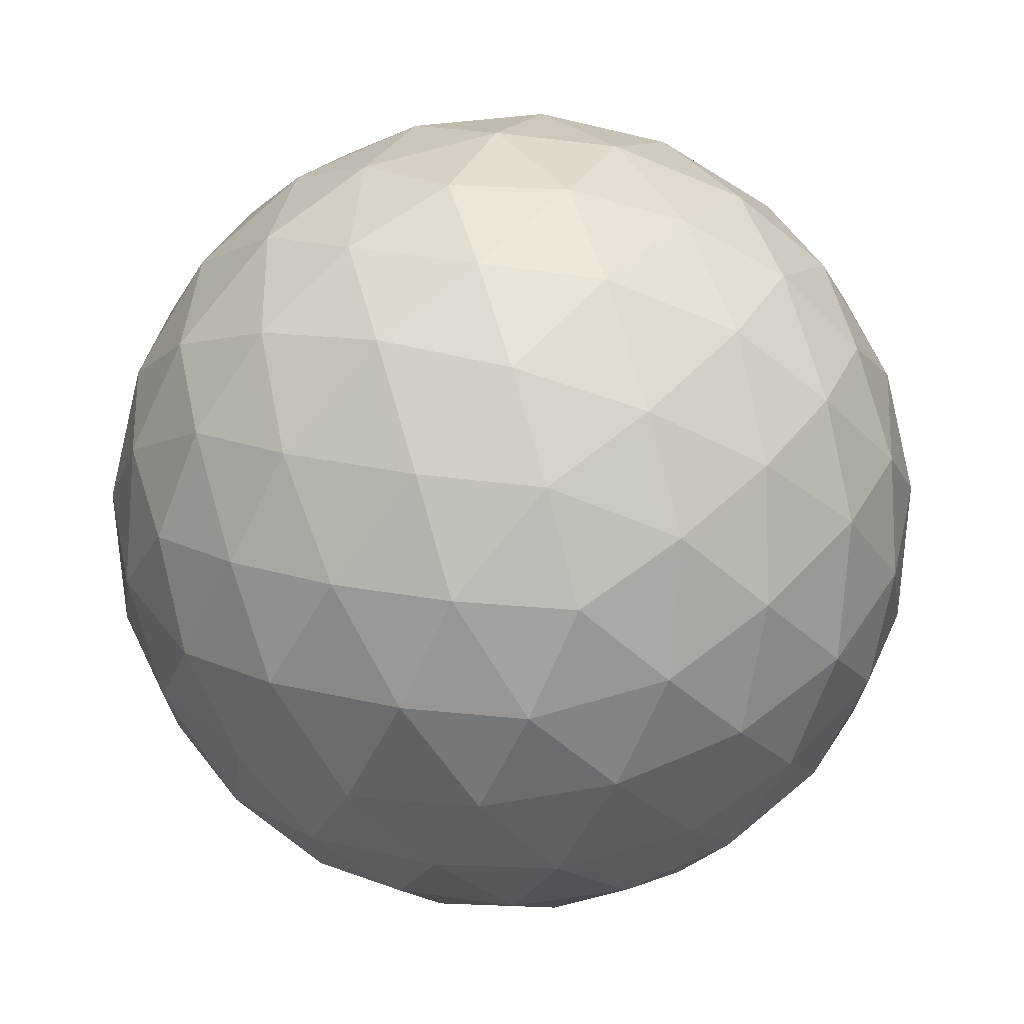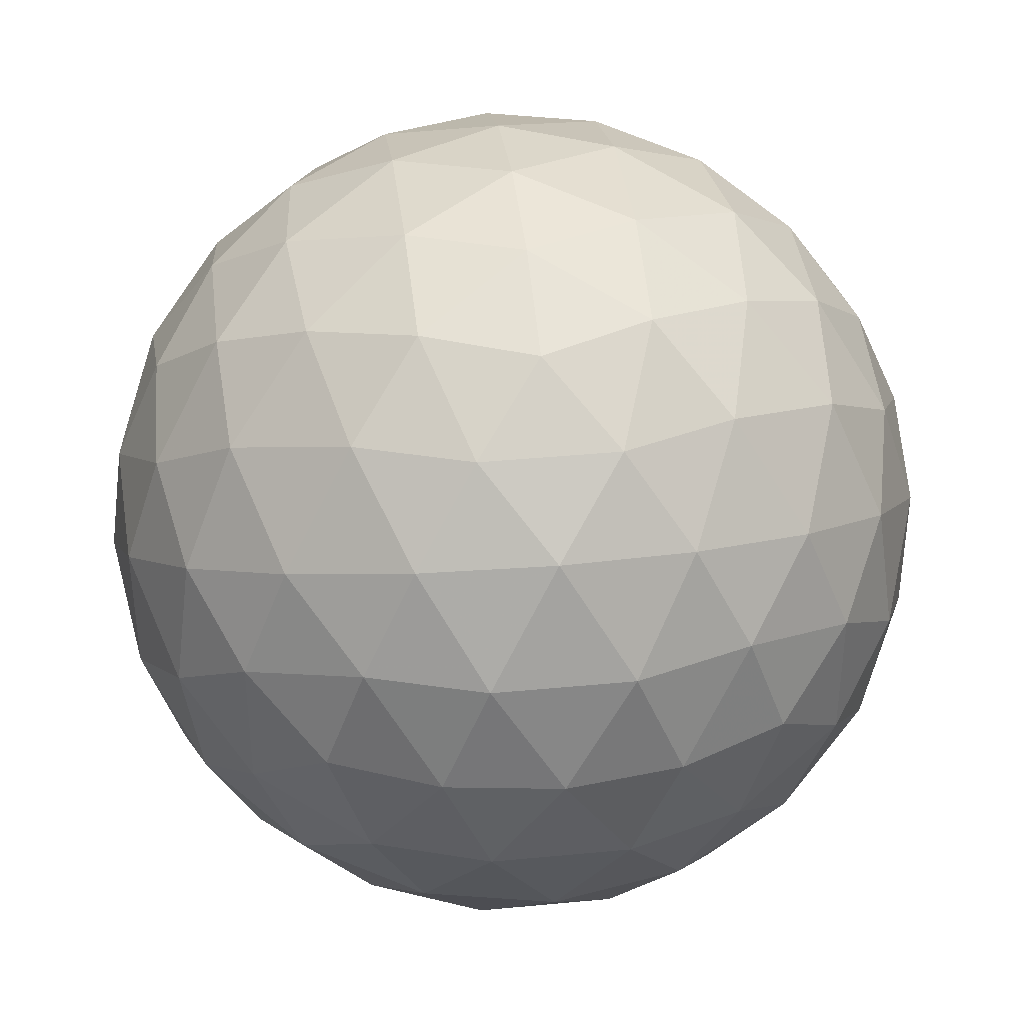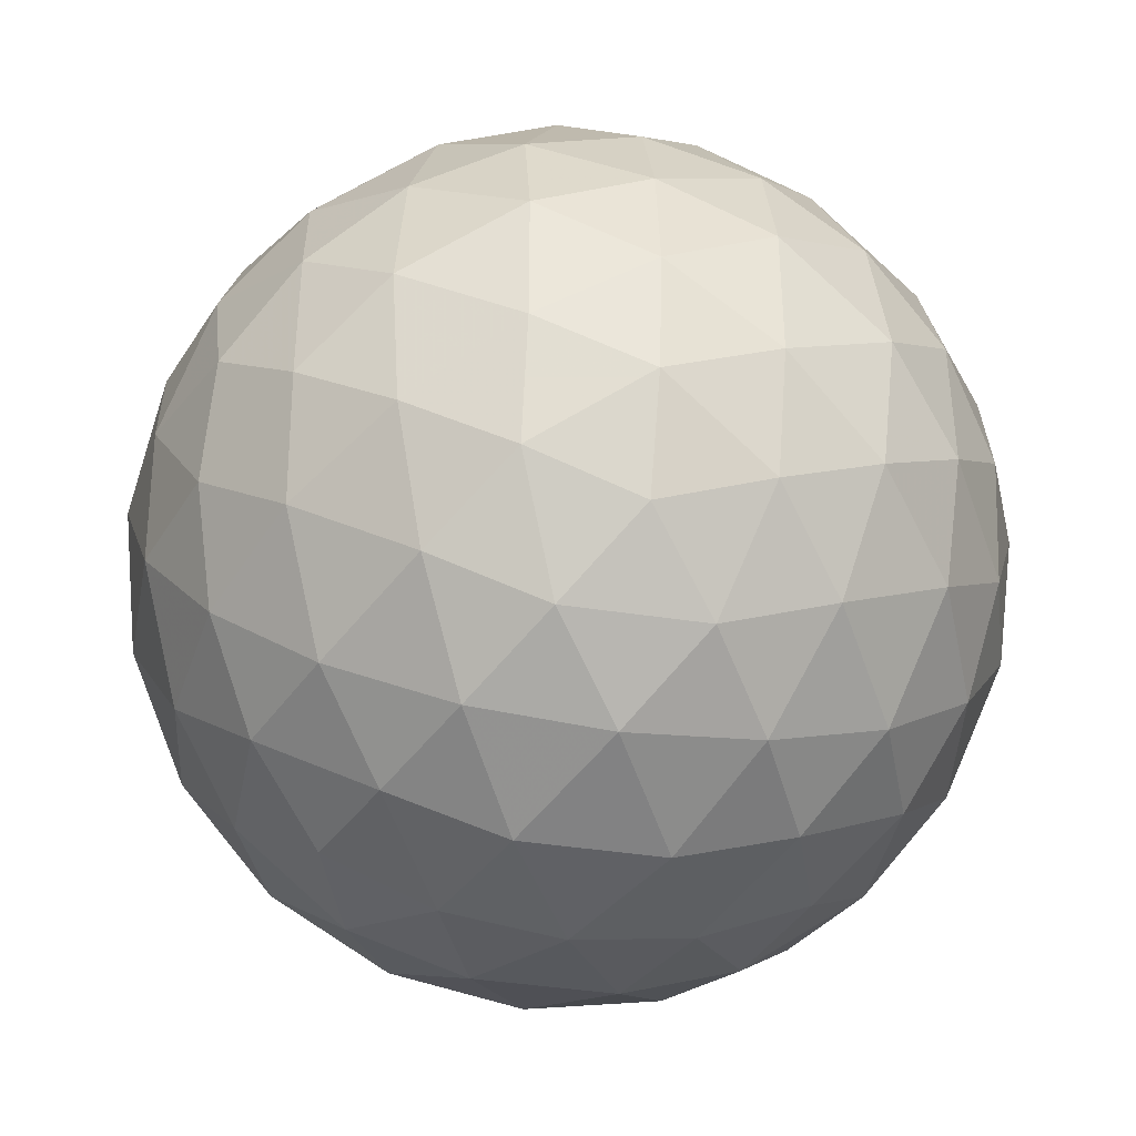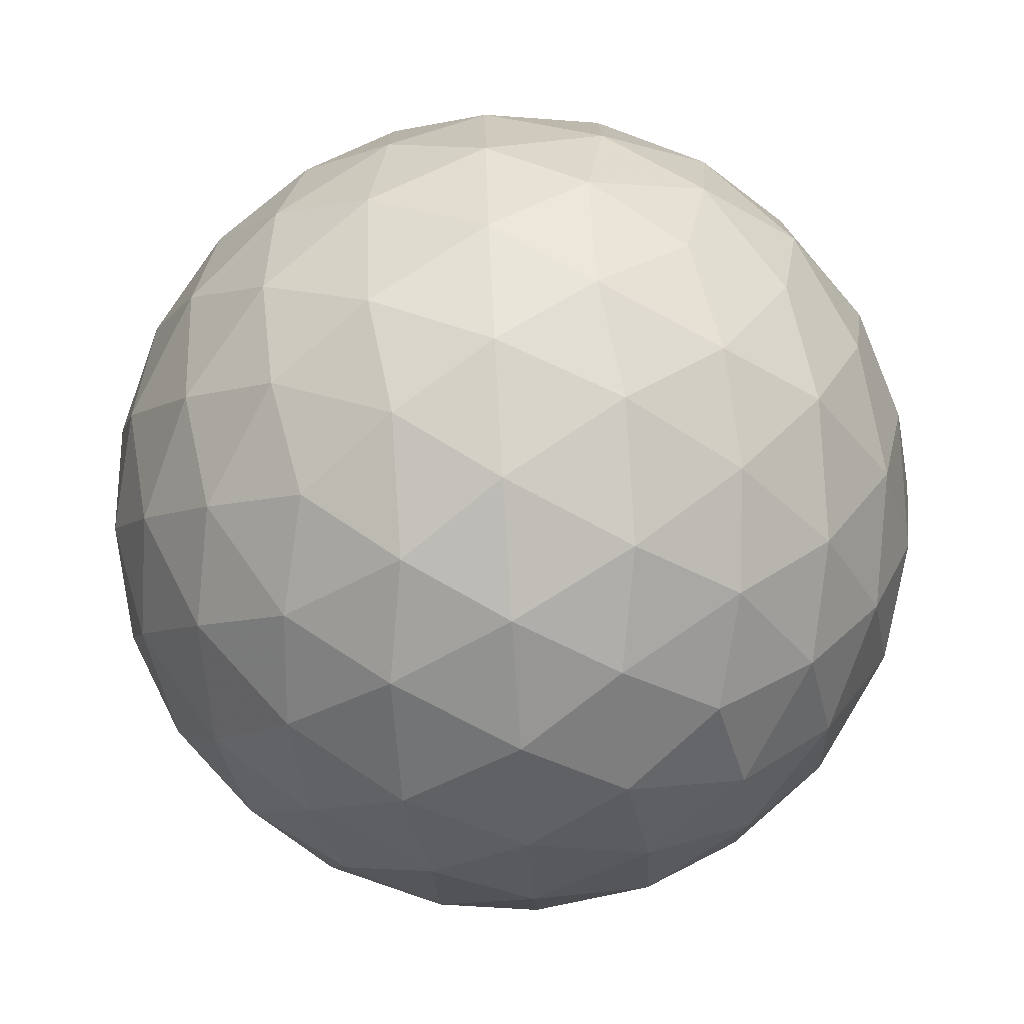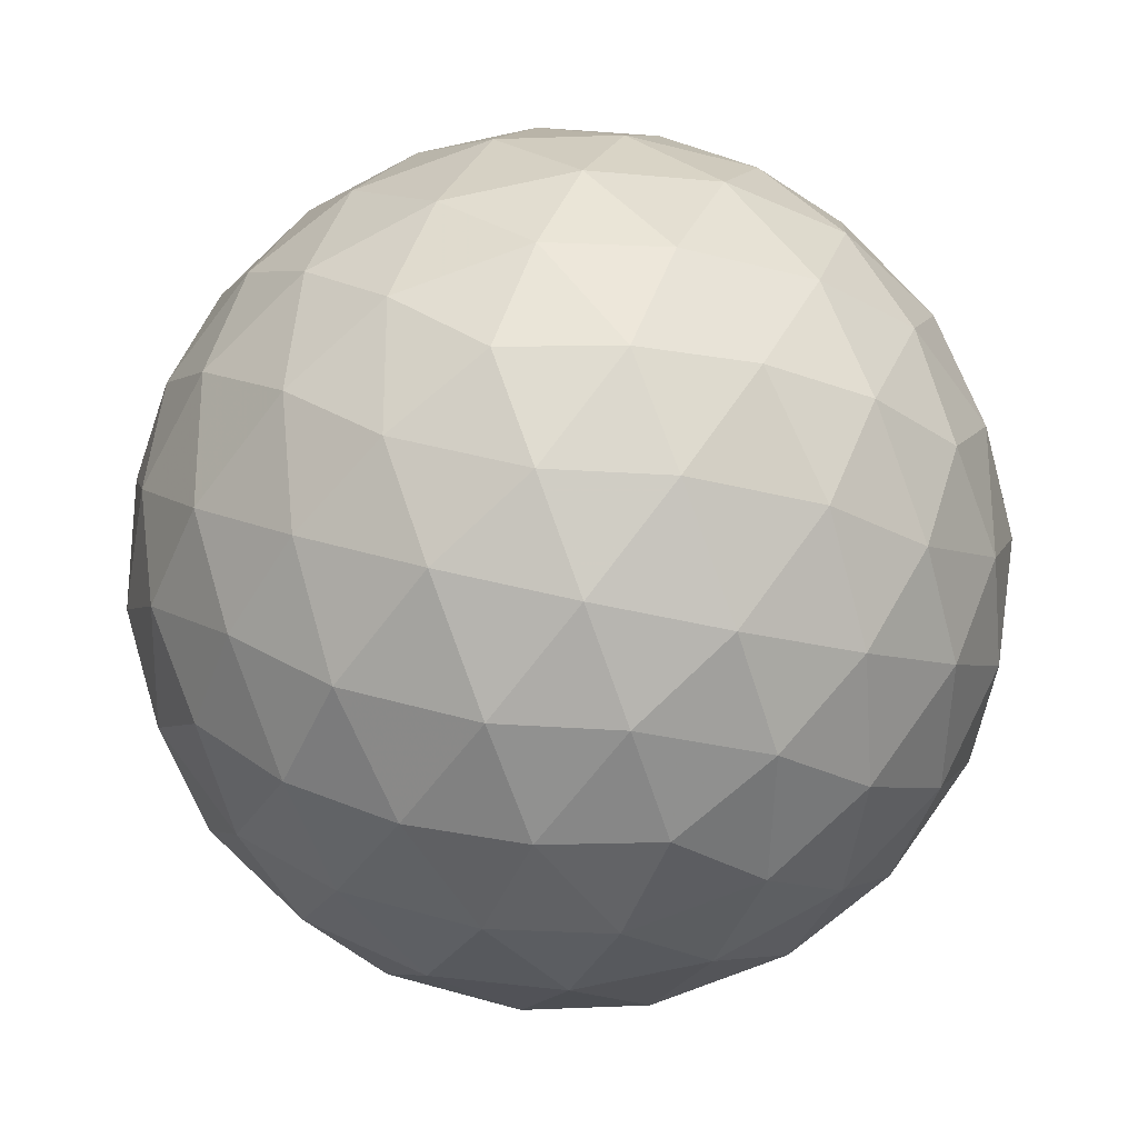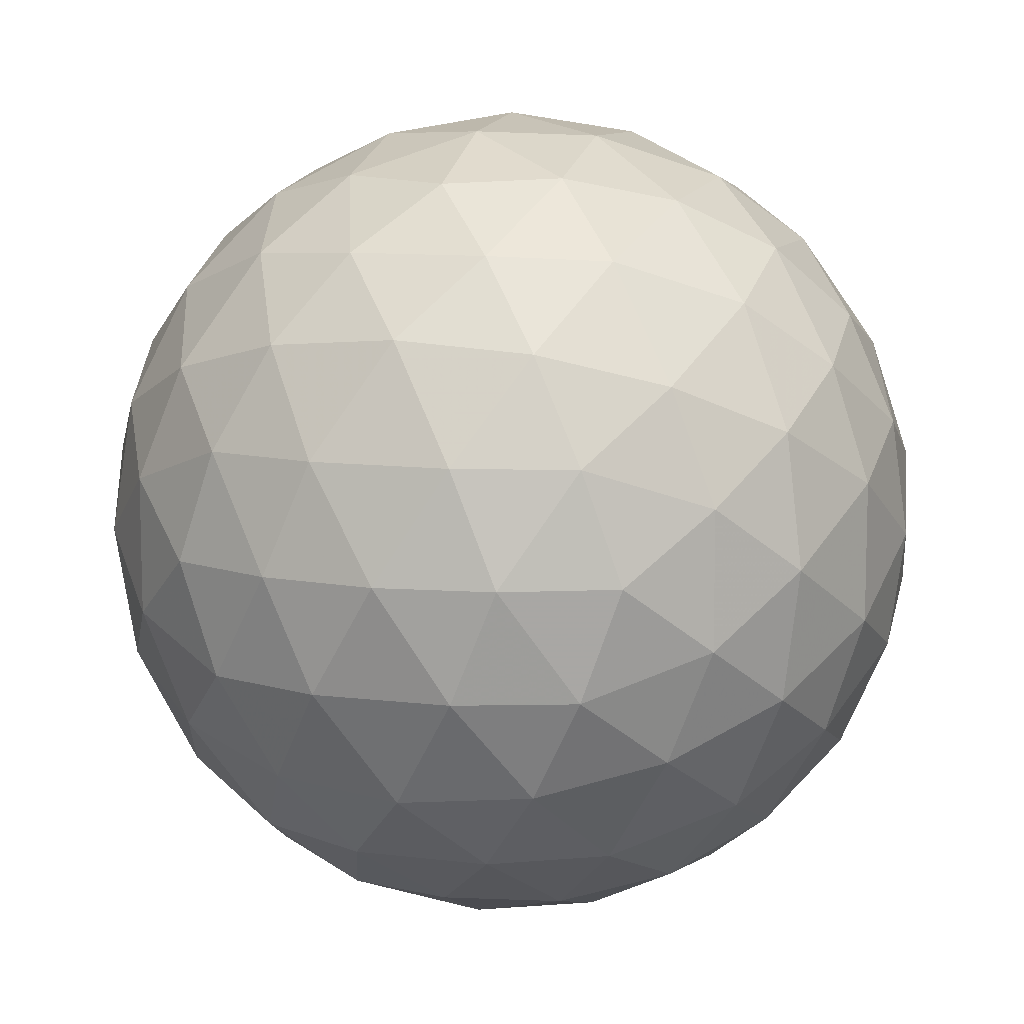
<metadata>
{"format":"obj","ext":"obj","renderer":"f3d","projection":"perspective","resolution":1024,"background":"white","views":[{"elev":71.7,"azim":-106.0,"up":"+Y"},{"elev":38.6,"azim":-6.9,"up":"+Z"},{"elev":-39.9,"azim":169.1,"up":"+Y"},{"elev":-76.3,"azim":-28.0,"up":"+Y"},{"elev":-26.4,"azim":67.2,"up":"+Y"},{"elev":10.0,"azim":-72.2,"up":"+Y"}]}
</metadata>
<code>
v 60.15 105.5 269.8
v 61.55 105.5 269.8
v 60.15 103.2 269.8
v 61.55 103.2 269.8
v 60.85 103.6 271
v 60.85 105 271
v 60.85 103.6 268.7
v 60.85 105 268.7
v 61.98 104.3 269.1
v 61.98 104.3 270.5
v 59.72 104.3 269.1
v 59.72 104.3 270.5
v 60.85 105.7 269.8
v 60.85 103 269.8
v 60.44 103.3 270.5
v 61.26 103.3 270.5
v 60.44 105.4 270.5
v 61.26 105.4 270.5
v 60.85 104.3 271.2
v 60.44 103.3 269.2
v 61.26 103.3 269.2
v 60.44 105.4 269.2
v 61.26 105.4 269.2
v 60.85 104.3 268.5
v 61.93 105 269.4
v 61.93 103.7 269.4
v 61.52 103.9 268.8
v 61.52 104.7 268.8
v 61.93 105 270.2
v 61.93 103.7 270.2
v 61.52 103.9 270.9
v 61.52 104.7 270.9
v 62.18 104.3 269.8
v 59.78 105 269.4
v 59.78 103.7 269.4
v 60.19 103.9 268.8
v 60.19 104.7 268.8
v 59.78 105 270.2
v 59.78 103.7 270.2
v 60.19 103.9 270.9
v 60.19 104.7 270.9
v 59.52 104.3 269.8
v 60.49 105.6 269.8
v 61.21 105.6 269.8
v 60.49 103.1 269.8
v 61.21 103.1 269.8
v 60.28 103.2 270.2
v 60.64 103.4 270.8
v 60.64 103.1 270.2
v 61.43 103.2 270.2
v 61.07 103.4 270.8
v 61.07 103.1 270.2
v 60.85 103.2 270.5
v 60.28 105.5 270.2
v 60.64 105.3 270.8
v 60.64 105.6 270.2
v 61.43 105.5 270.2
v 61.07 105.3 270.8
v 61.07 105.6 270.2
v 60.85 105.5 270.5
v 60.85 104 271.1
v 60.85 104.7 271.1
v 60.28 103.2 269.5
v 60.64 103.4 268.9
v 60.64 103.1 269.5
v 61.43 103.2 269.5
v 61.07 103.4 268.9
v 61.07 103.1 269.5
v 60.85 103.2 269.1
v 60.28 105.5 269.5
v 60.64 105.3 268.9
v 60.64 105.6 269.5
v 61.43 105.5 269.5
v 61.07 105.3 268.9
v 61.07 105.6 269.5
v 60.85 105.5 269.1
v 60.85 104 268.6
v 60.85 104.7 268.6
v 61.77 105.3 269.6
v 62 104.7 269.3
v 61.63 105.2 269.3
v 61.77 103.4 269.6
v 62 104 269.3
v 61.63 103.4 269.3
v 61.2 103.8 268.7
v 61.78 104.1 268.9
v 61.42 103.6 268.9
v 61.2 104.1 268.6
v 61.77 103.8 269.1
v 61.2 104.9 268.7
v 61.78 104.5 268.9
v 61.42 105.1 268.9
v 61.2 104.5 268.6
v 61.77 104.9 269.1
v 61.55 104.3 268.7
v 61.77 105.3 270
v 62 104.7 270.4
v 61.63 105.2 270.4
v 61.98 105 269.8
v 61.77 103.4 270
v 62 104 270.4
v 61.63 103.4 270.4
v 61.98 103.6 269.8
v 61.2 103.8 271
v 61.78 104.1 270.8
v 61.42 103.6 270.7
v 61.2 104.1 271.1
v 61.77 103.8 270.6
v 61.2 104.9 271
v 61.78 104.5 270.8
v 61.42 105.1 270.7
v 61.2 104.5 271.1
v 61.77 104.9 270.6
v 61.55 104.3 271
v 62.13 104.3 269.5
v 62.13 104.3 270.2
v 62.12 104.7 269.6
v 62.12 104 269.6
v 62.12 104.7 270
v 62.12 104 270
v 59.93 105.3 269.6
v 59.71 104.7 269.3
v 60.07 105.2 269.3
v 59.93 103.4 269.6
v 59.71 104 269.3
v 60.07 103.4 269.3
v 60.51 103.8 268.7
v 59.92 104.1 268.9
v 60.29 103.6 268.9
v 60.5 104.1 268.6
v 59.94 103.8 269.1
v 60.51 104.9 268.7
v 59.92 104.5 268.9
v 60.29 105.1 268.9
v 60.5 104.5 268.6
v 59.94 104.9 269.1
v 60.15 104.3 268.7
v 59.93 105.3 270
v 59.71 104.7 270.4
v 60.07 105.2 270.4
v 59.72 105 269.8
v 59.93 103.4 270
v 59.71 104 270.4
v 60.07 103.4 270.4
v 59.72 103.6 269.8
v 60.51 103.8 271
v 59.92 104.1 270.8
v 60.29 103.6 270.7
v 60.5 104.1 271.1
v 59.94 103.8 270.6
v 60.51 104.9 271
v 59.92 104.5 270.8
v 60.29 105.1 270.7
v 60.5 104.5 271.1
v 59.94 104.9 270.6
v 60.15 104.3 271
v 59.57 104.3 269.5
v 59.57 104.3 270.2
v 59.59 104.7 269.6
v 59.59 104 269.6
v 59.59 104.7 270
v 59.59 104 270
f 1 138 54
f 138 38 140
f 54 140 17
f 138 140 54
f 38 139 155
f 139 12 152
f 155 152 41
f 139 152 155
f 17 153 55
f 153 41 151
f 55 151 6
f 153 151 55
f 38 155 140
f 155 41 153
f 140 153 17
f 155 153 140
f 1 54 43
f 54 17 56
f 43 56 13
f 54 56 43
f 17 55 60
f 55 6 58
f 60 58 18
f 55 58 60
f 13 59 44
f 59 18 57
f 44 57 2
f 59 57 44
f 17 60 56
f 60 18 59
f 56 59 13
f 60 59 56
f 1 43 70
f 43 13 72
f 70 72 22
f 43 72 70
f 13 44 75
f 44 2 73
f 75 73 23
f 44 73 75
f 22 76 71
f 76 23 74
f 71 74 8
f 76 74 71
f 13 75 72
f 75 23 76
f 72 76 22
f 75 76 72
f 1 70 121
f 70 22 123
f 121 123 34
f 70 123 121
f 22 71 134
f 71 8 132
f 134 132 37
f 71 132 134
f 34 136 122
f 136 37 133
f 122 133 11
f 136 133 122
f 22 134 123
f 134 37 136
f 123 136 34
f 134 136 123
f 1 121 138
f 121 34 141
f 138 141 38
f 121 141 138
f 34 122 159
f 122 11 157
f 159 157 42
f 122 157 159
f 38 161 139
f 161 42 158
f 139 158 12
f 161 158 139
f 34 159 141
f 159 42 161
f 141 161 38
f 159 161 141
f 2 57 96
f 57 18 98
f 96 98 29
f 57 98 96
f 18 58 111
f 58 6 109
f 111 109 32
f 58 109 111
f 29 113 97
f 113 32 110
f 97 110 10
f 113 110 97
f 18 111 98
f 111 32 113
f 98 113 29
f 111 113 98
f 6 151 62
f 151 41 154
f 62 154 19
f 151 154 62
f 41 152 156
f 152 12 147
f 156 147 40
f 152 147 156
f 19 149 61
f 149 40 146
f 61 146 5
f 149 146 61
f 41 156 154
f 156 40 149
f 154 149 19
f 156 149 154
f 12 158 143
f 158 42 162
f 143 162 39
f 158 162 143
f 42 157 160
f 157 11 125
f 160 125 35
f 157 125 160
f 39 145 142
f 145 35 124
f 142 124 3
f 145 124 142
f 42 160 162
f 160 35 145
f 162 145 39
f 160 145 162
f 11 133 128
f 133 37 137
f 128 137 36
f 133 137 128
f 37 132 135
f 132 8 78
f 135 78 24
f 132 78 135
f 36 130 127
f 130 24 77
f 127 77 7
f 130 77 127
f 37 135 137
f 135 24 130
f 137 130 36
f 135 130 137
f 8 74 90
f 74 23 92
f 90 92 28
f 74 92 90
f 23 73 81
f 73 2 79
f 81 79 25
f 73 79 81
f 28 94 91
f 94 25 80
f 91 80 9
f 94 80 91
f 23 81 92
f 81 25 94
f 92 94 28
f 81 94 92
f 4 100 50
f 100 30 102
f 50 102 16
f 100 102 50
f 30 101 108
f 101 10 105
f 108 105 31
f 101 105 108
f 16 106 51
f 106 31 104
f 51 104 5
f 106 104 51
f 30 108 102
f 108 31 106
f 102 106 16
f 108 106 102
f 4 50 46
f 50 16 52
f 46 52 14
f 50 52 46
f 16 51 53
f 51 5 48
f 53 48 15
f 51 48 53
f 14 49 45
f 49 15 47
f 45 47 3
f 49 47 45
f 16 53 52
f 53 15 49
f 52 49 14
f 53 49 52
f 4 46 66
f 46 14 68
f 66 68 21
f 46 68 66
f 14 45 65
f 45 3 63
f 65 63 20
f 45 63 65
f 21 69 67
f 69 20 64
f 67 64 7
f 69 64 67
f 14 65 68
f 65 20 69
f 68 69 21
f 65 69 68
f 4 66 82
f 66 21 84
f 82 84 26
f 66 84 82
f 21 67 87
f 67 7 85
f 87 85 27
f 67 85 87
f 26 89 83
f 89 27 86
f 83 86 9
f 89 86 83
f 21 87 84
f 87 27 89
f 84 89 26
f 87 89 84
f 4 82 100
f 82 26 103
f 100 103 30
f 82 103 100
f 26 83 118
f 83 9 115
f 118 115 33
f 83 115 118
f 30 120 101
f 120 33 116
f 101 116 10
f 120 116 101
f 26 118 103
f 118 33 120
f 103 120 30
f 118 120 103
f 5 104 61
f 104 31 107
f 61 107 19
f 104 107 61
f 31 105 114
f 105 10 110
f 114 110 32
f 105 110 114
f 19 112 62
f 112 32 109
f 62 109 6
f 112 109 62
f 31 114 107
f 114 32 112
f 107 112 19
f 114 112 107
f 3 47 142
f 47 15 144
f 142 144 39
f 47 144 142
f 15 48 148
f 48 5 146
f 148 146 40
f 48 146 148
f 39 150 143
f 150 40 147
f 143 147 12
f 150 147 143
f 15 148 144
f 148 40 150
f 144 150 39
f 148 150 144
f 7 64 127
f 64 20 129
f 127 129 36
f 64 129 127
f 20 63 126
f 63 3 124
f 126 124 35
f 63 124 126
f 36 131 128
f 131 35 125
f 128 125 11
f 131 125 128
f 20 126 129
f 126 35 131
f 129 131 36
f 126 131 129
f 9 86 91
f 86 27 95
f 91 95 28
f 86 95 91
f 27 85 88
f 85 7 77
f 88 77 24
f 85 77 88
f 28 93 90
f 93 24 78
f 90 78 8
f 93 78 90
f 27 88 95
f 88 24 93
f 95 93 28
f 88 93 95
f 10 116 97
f 116 33 119
f 97 119 29
f 116 119 97
f 33 115 117
f 115 9 80
f 117 80 25
f 115 80 117
f 29 99 96
f 99 25 79
f 96 79 2
f 99 79 96
f 33 117 119
f 117 25 99
f 119 99 29
f 117 99 119

</code>
